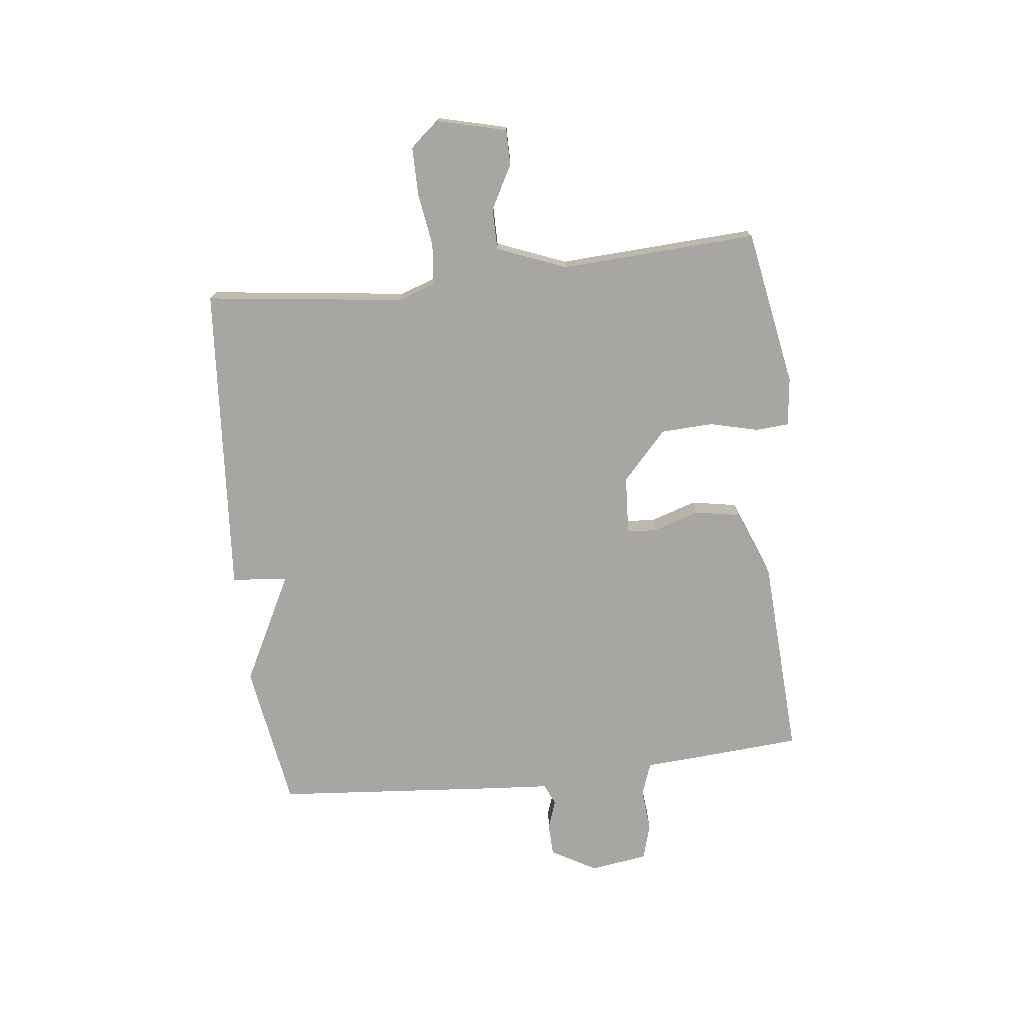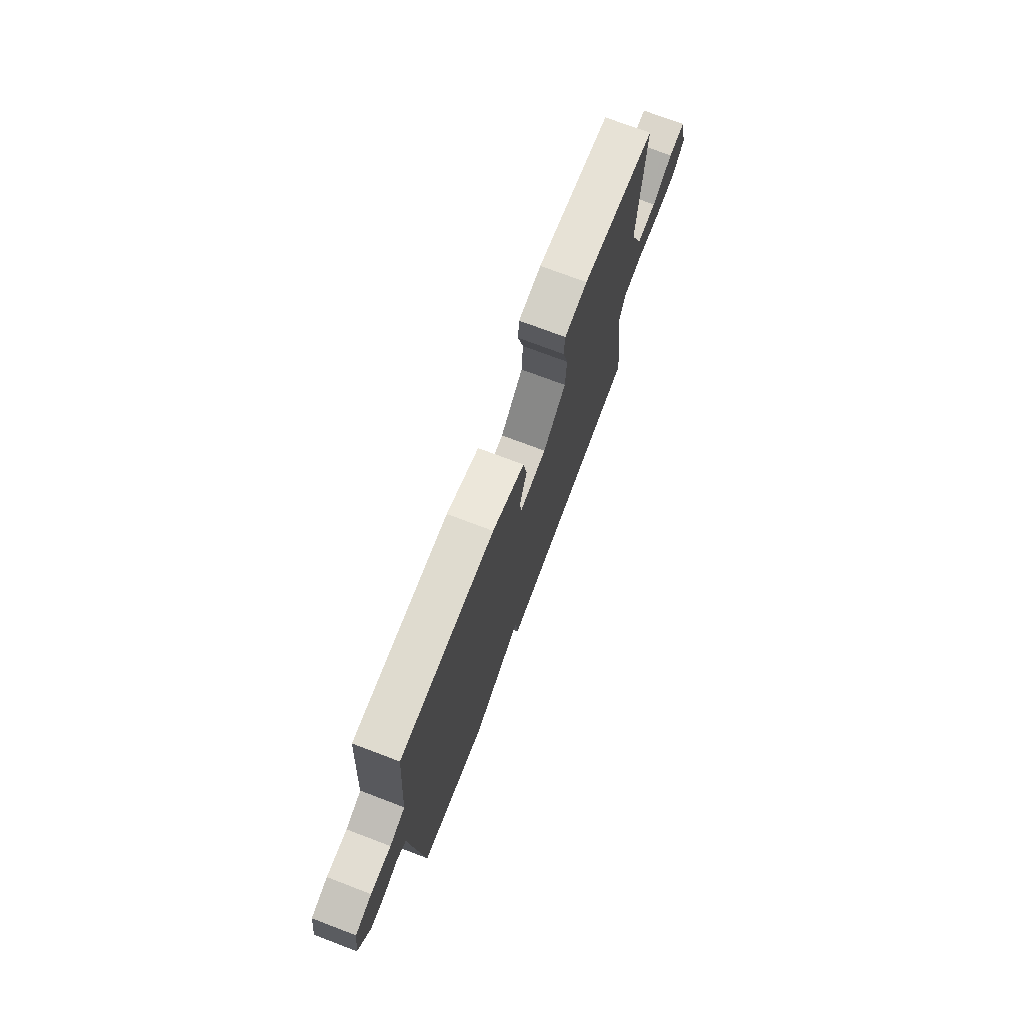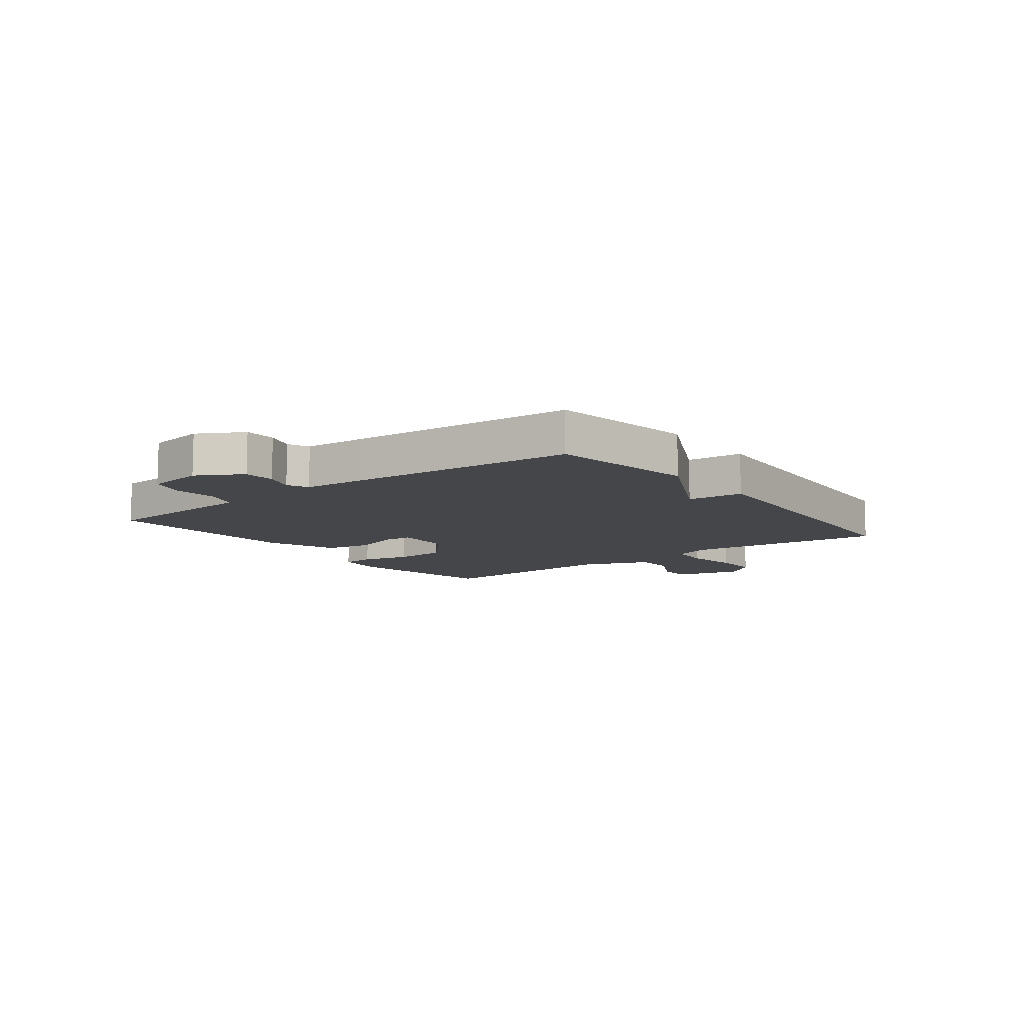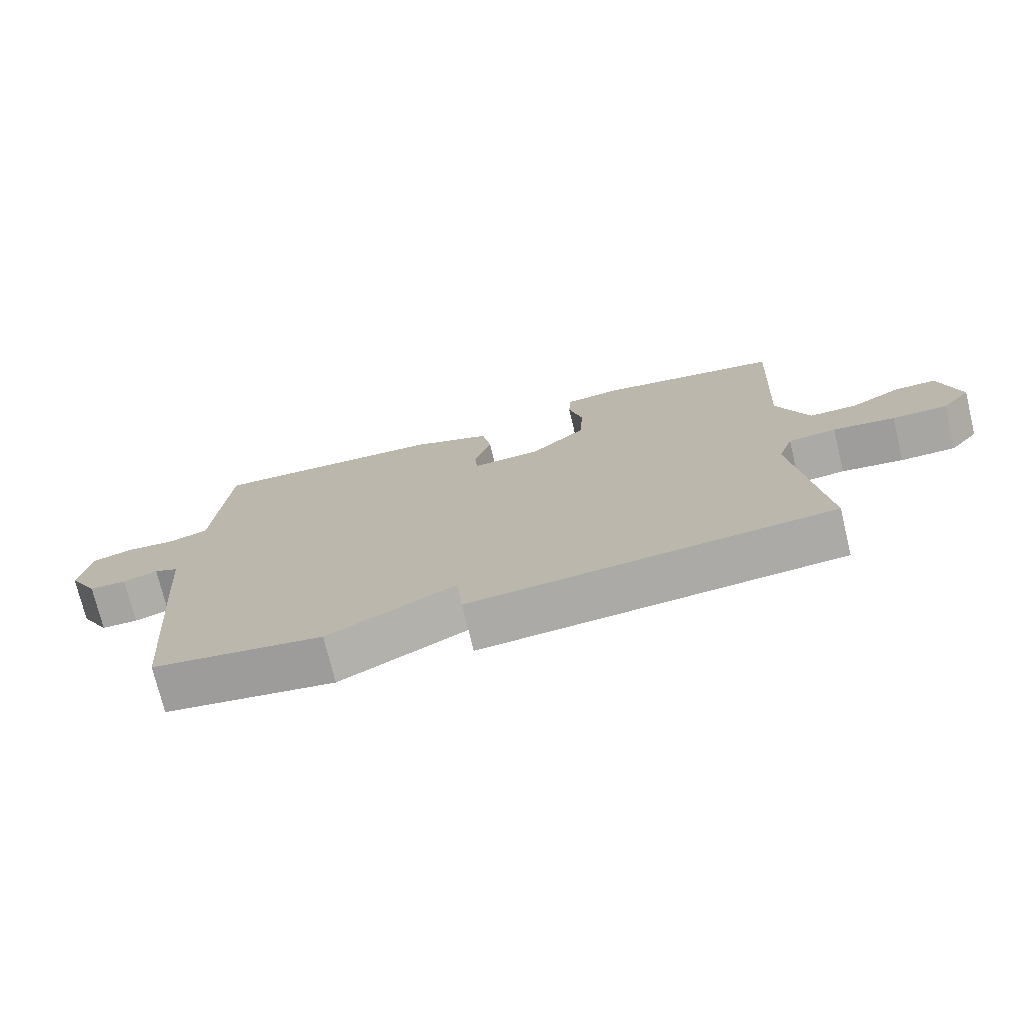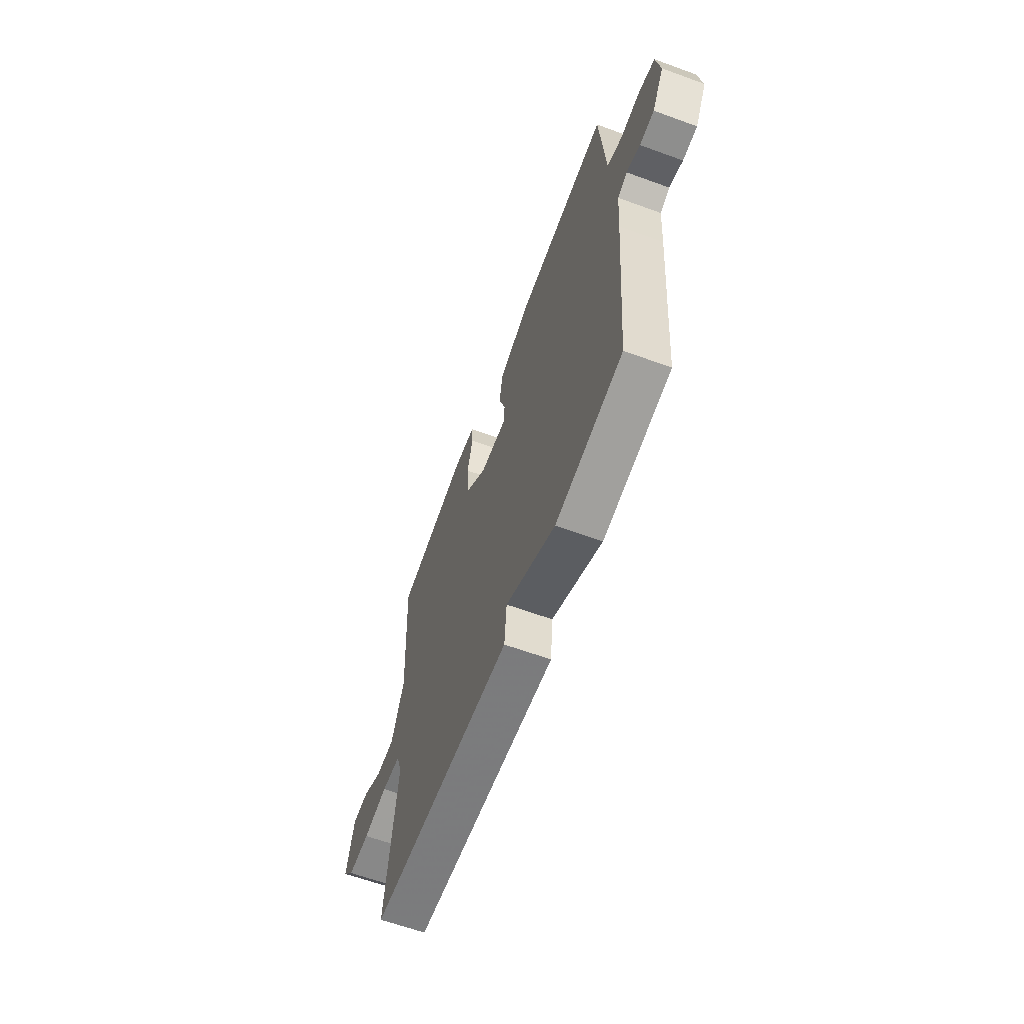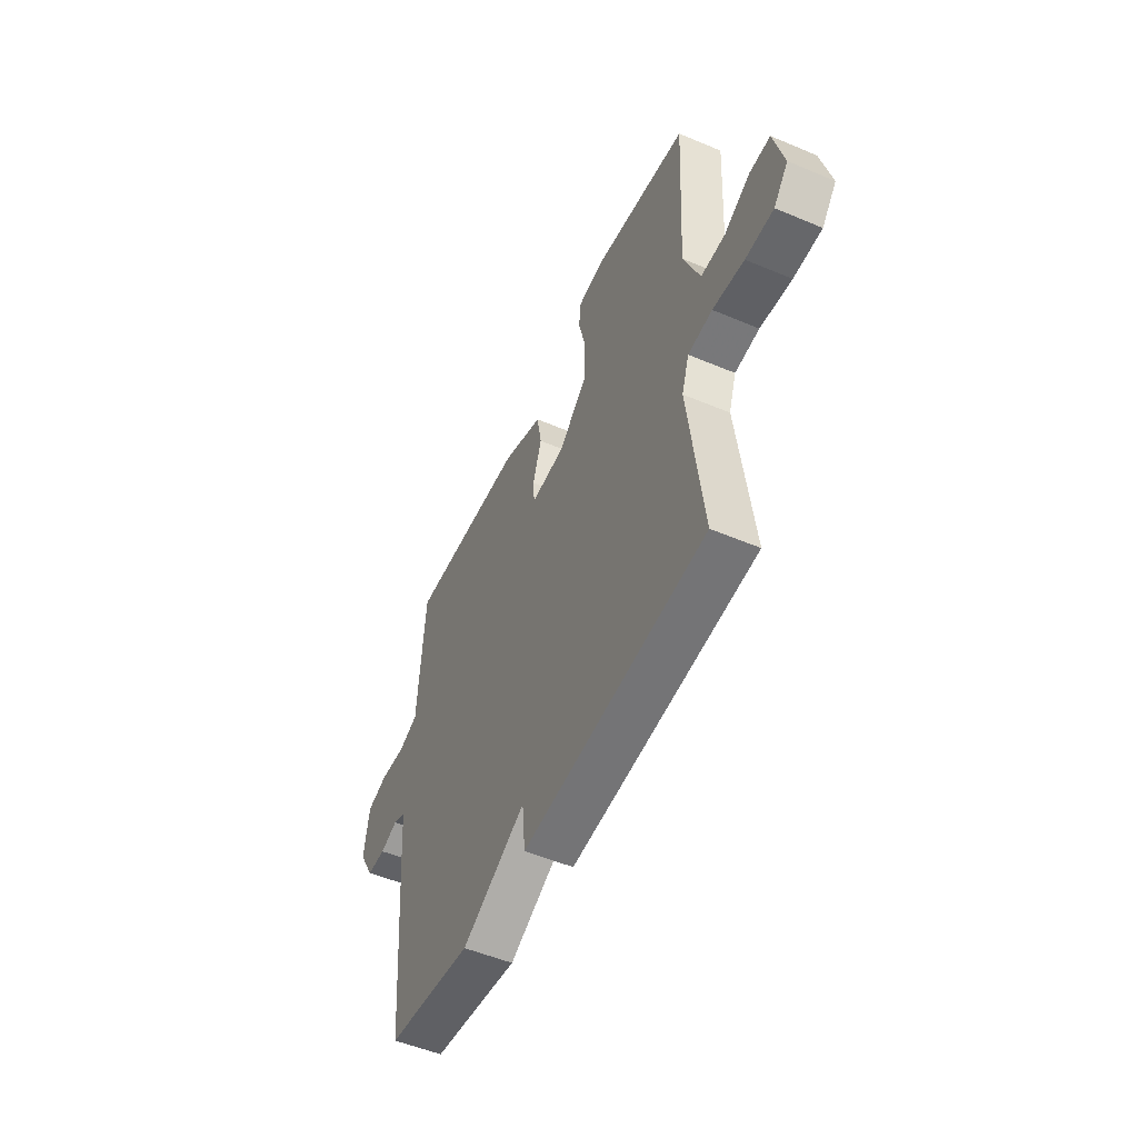
<metadata>
{"format":"obj","ext":"obj","renderer":"f3d","projection":"perspective","resolution":1024,"background":"white","views":[{"elev":-74.0,"azim":-83.4,"up":"+Y"},{"elev":73.6,"azim":110.8,"up":"+Z"},{"elev":-9.9,"azim":127.6,"up":"+Y"},{"elev":-74.3,"azim":-166.4,"up":"+Z"},{"elev":-62.8,"azim":69.7,"up":"+Z"},{"elev":-52.2,"azim":-114.5,"up":"+Z"}]}
</metadata>
<code>
v 0.5 0.07 -0.5
v 0.244 0.07 -0.541
v 0.053 0.07 -0.443
v 0.044 0.07 -0.541
v -0.5 0.07 -0.5
v -0.457 0.07 -0.153
v -0.479 0.07 -0.088
v -0.551 0.07 -0.081
v -0.644 0.07 -0.095
v -0.727 0.07 -0.095
v -0.77 0.07 -0.043
v -0.74 0.07 0.077
v -0.678 0.07 0.077
v -0.602 0.07 0.036
v -0.53 0.07 0.036
v -0.482 0.07 0.157
v -0.5 0.07 0.5
v -0.225 0.07 0.549
v -0.14 0.07 0.539
v -0.136 0.07 0.481
v -0.157 0.07 0.396
v -0.153 0.07 0.305
v -0.068 0.07 0.227
v 0.034 0.07 0.221
v 0.038 0.07 0.273
v 0.012 0.07 0.354
v 0.026 0.07 0.433
v 0.147 0.07 0.481
v 0.5 0.07 0.5
v 0.513 0.07 0.323
v 0.52 0.07 0.217
v 0.578 0.07 0.196
v 0.654 0.07 0.203
v 0.716 0.07 0.185
v 0.731 0.07 0.084
v 0.686 0.07 0.005
v 0.63 0.07 0.003
v 0.578 0.07 0.021
v 0.541 0.07 0.004
v 0.533 0.07 -0.103
v 0.5 0 -0.5
v 0.244 0 -0.541
v 0.053 0 -0.443
v 0.044 0 -0.541
v -0.5 0 -0.5
v -0.457 0 -0.153
v -0.479 0 -0.088
v -0.551 0 -0.081
v -0.644 0 -0.095
v -0.727 0 -0.095
v -0.77 0 -0.043
v -0.74 0 0.077
v -0.678 0 0.077
v -0.602 0 0.036
v -0.53 0 0.036
v -0.482 0 0.157
v -0.5 0 0.5
v -0.225 0 0.549
v -0.14 0 0.539
v -0.136 0 0.481
v -0.157 0 0.396
v -0.153 0 0.305
v -0.068 0 0.227
v 0.034 0 0.221
v 0.038 0 0.273
v 0.012 0 0.354
v 0.026 0 0.433
v 0.147 0 0.481
v 0.5 0 0.5
v 0.513 0 0.323
v 0.52 0 0.217
v 0.578 0 0.196
v 0.654 0 0.203
v 0.716 0 0.185
v 0.731 0 0.084
v 0.686 0 0.005
v 0.63 0 0.003
v 0.578 0 0.021
v 0.541 0 0.004
v 0.533 0 -0.103
f 1 2 3
f 40 1 3
f 39 40 3
f 36 37 38
f 35 36 38
f 34 35 38
f 33 34 38
f 32 33 38
f 31 32 38 39
f 29 30 31
f 28 29 31
f 27 28 31
f 26 27 31
f 25 26 31
f 31 39 3
f 25 31 3
f 24 25 3
f 19 20 21
f 18 19 21
f 17 18 21
f 16 17 21
f 15 16 21 22
f 12 13 14
f 11 12 14
f 10 11 14
f 9 10 14
f 8 9 14
f 7 8 14 15
f 4 5 6
f 3 4 6
f 24 3 6
f 23 24 6
f 7 15 22 23
f 6 7 23
f 43 42 41
f 43 41 80
f 43 80 79
f 78 77 76
f 78 76 75
f 78 75 74
f 78 74 73
f 78 73 72
f 79 78 72 71
f 71 70 69
f 71 69 68
f 71 68 67
f 71 67 66
f 71 66 65
f 43 79 71
f 43 71 65
f 43 65 64
f 61 60 59
f 61 59 58
f 61 58 57
f 61 57 56
f 62 61 56 55
f 54 53 52
f 54 52 51
f 54 51 50
f 54 50 49
f 54 49 48
f 55 54 48 47
f 46 45 44
f 46 44 43
f 46 43 64
f 46 64 63
f 63 62 55 47
f 63 47 46
f 1 41 42 2
f 2 42 43 3
f 3 43 44 4
f 4 44 45 5
f 5 45 46 6
f 6 46 47 7
f 7 47 48 8
f 8 48 49 9
f 9 49 50 10
f 10 50 51 11
f 11 51 52 12
f 12 52 53 13
f 13 53 54 14
f 14 54 55 15
f 15 55 56 16
f 16 56 57 17
f 17 57 58 18
f 18 58 59 19
f 19 59 60 20
f 20 60 61 21
f 21 61 62 22
f 22 62 63 23
f 23 63 64 24
f 24 64 65 25
f 25 65 66 26
f 26 66 67 27
f 27 67 68 28
f 28 68 69 29
f 29 69 70 30
f 30 70 71 31
f 31 71 72 32
f 32 72 73 33
f 33 73 74 34
f 34 74 75 35
f 35 75 76 36
f 36 76 77 37
f 37 77 78 38
f 38 78 79 39
f 39 79 80 40
f 40 80 41 1

</code>
